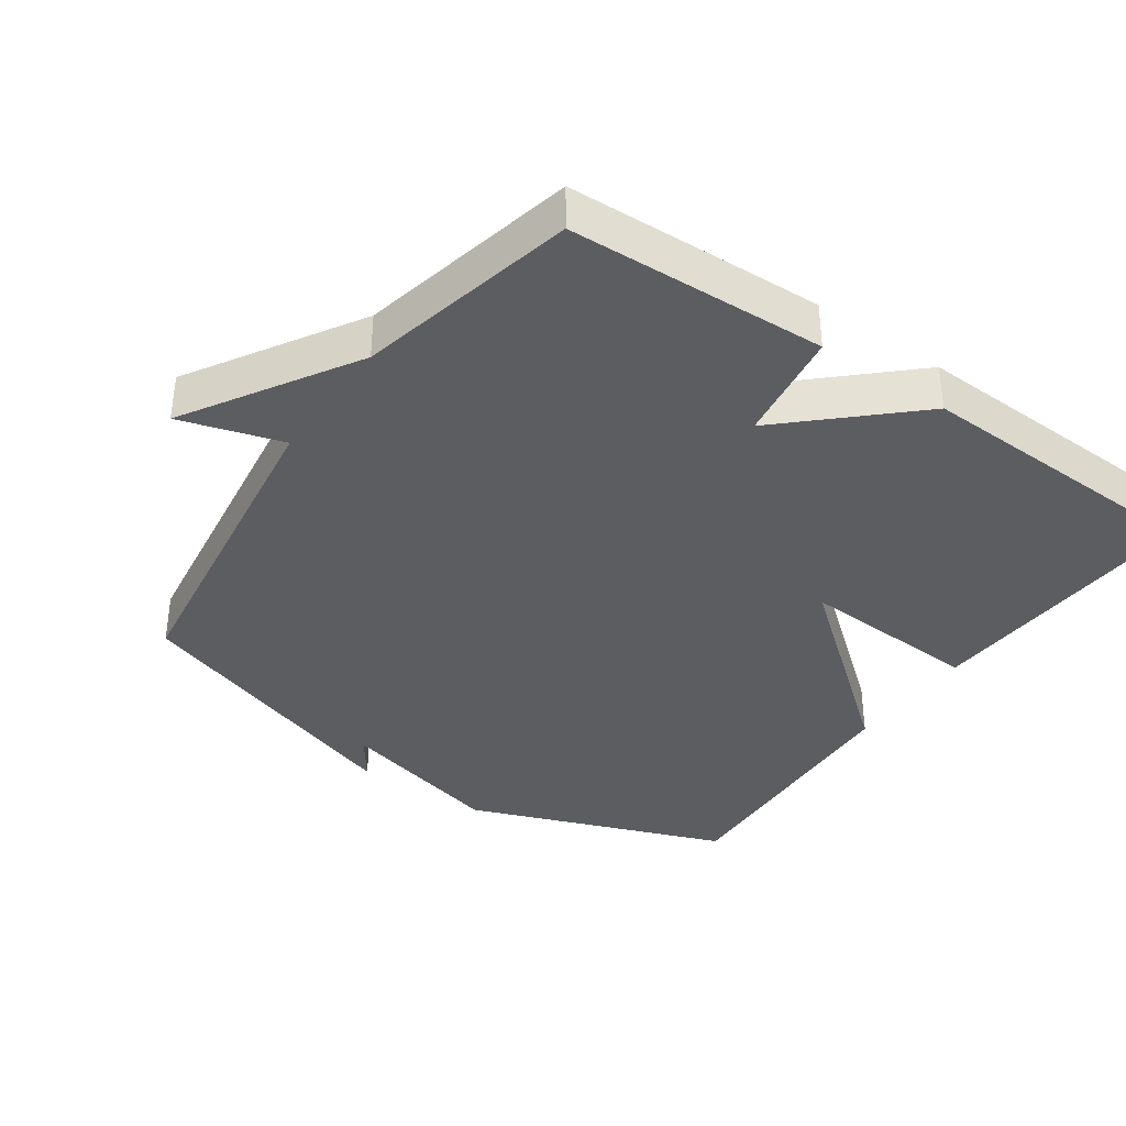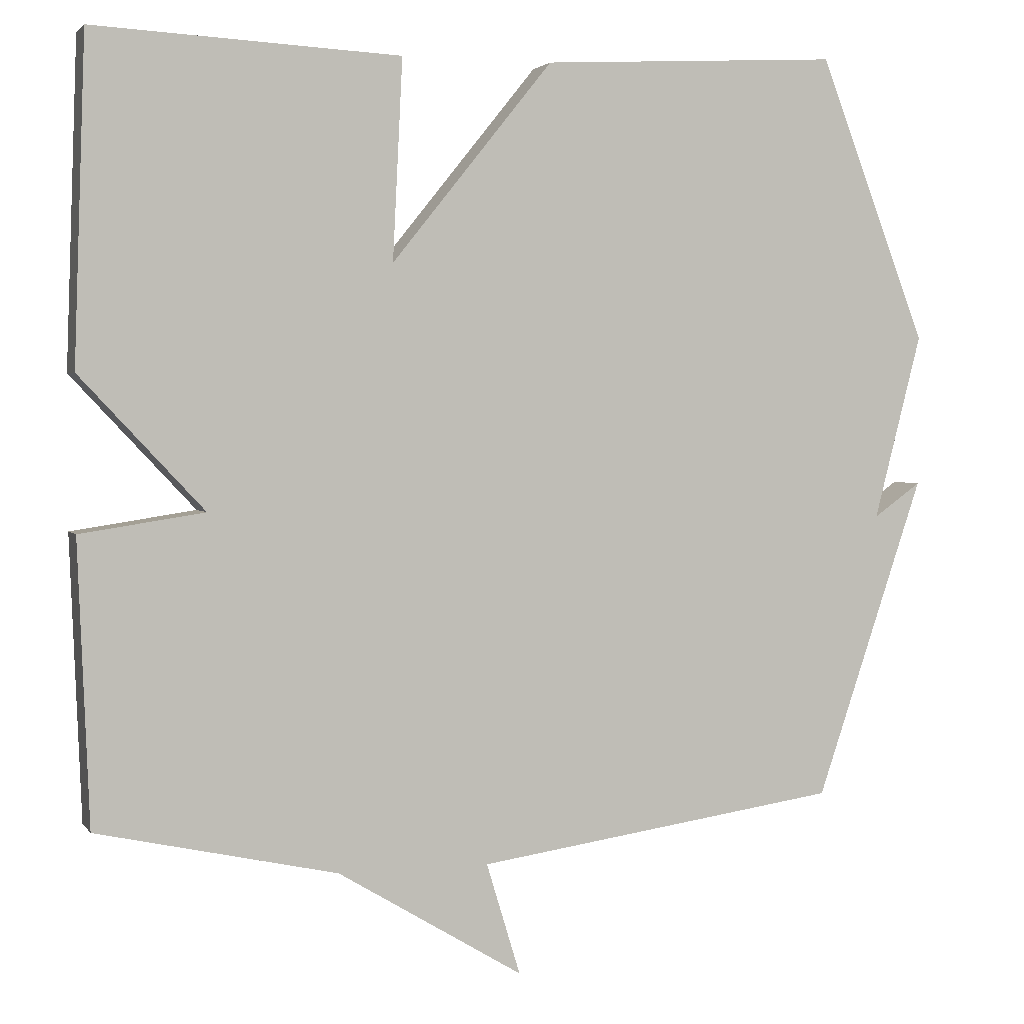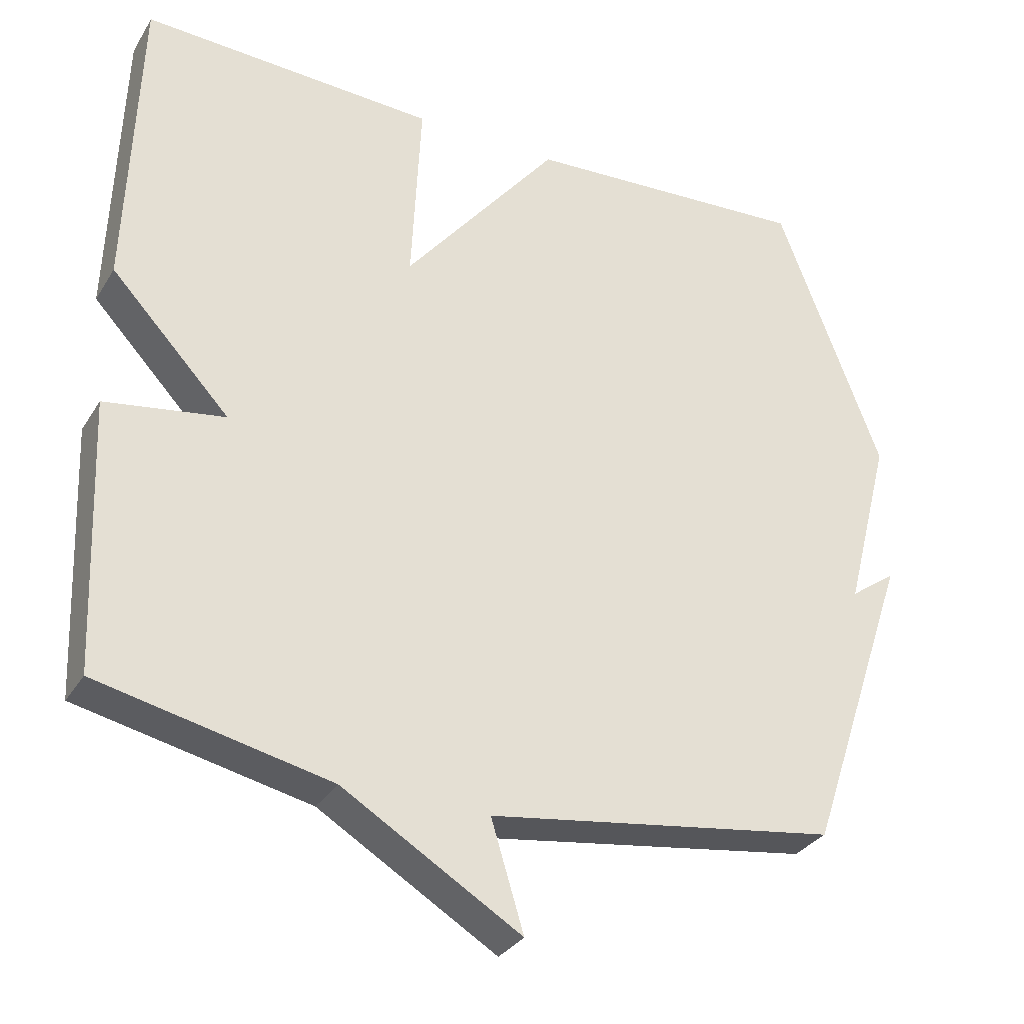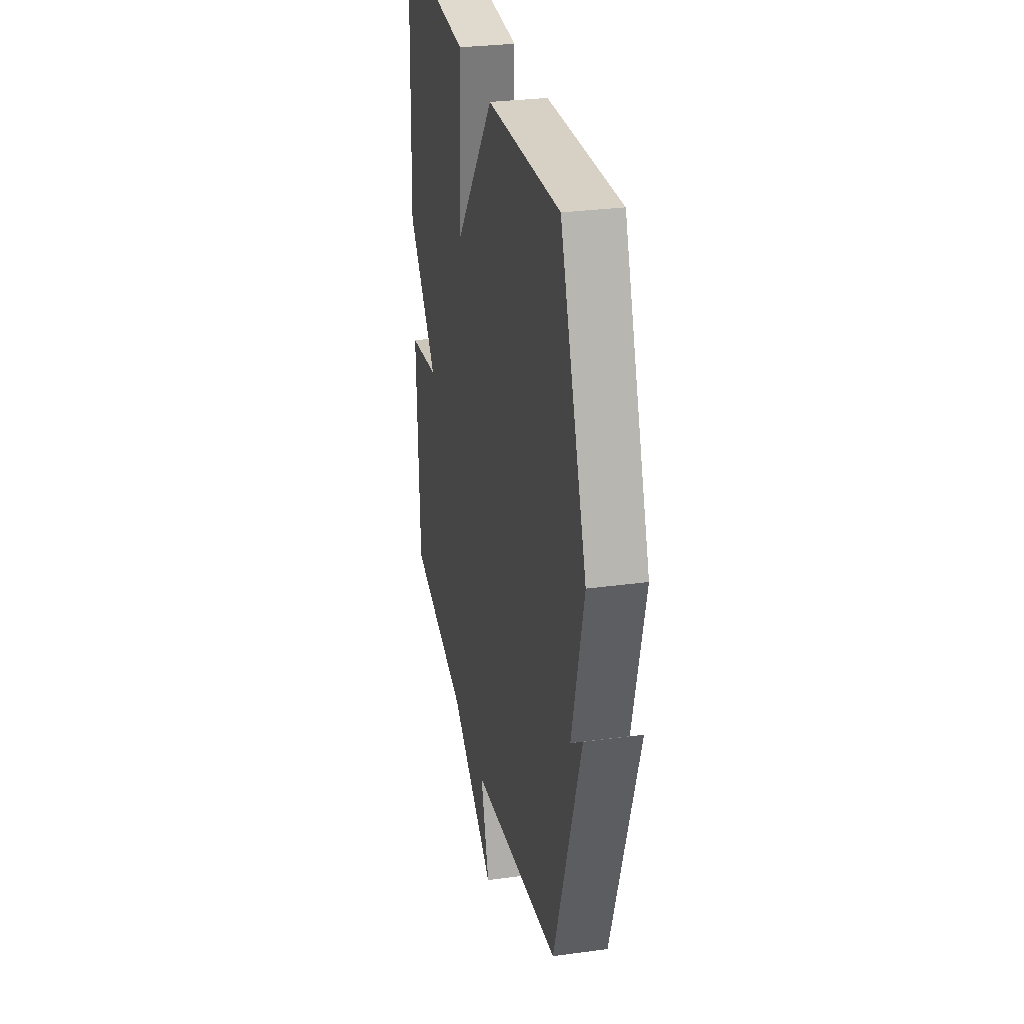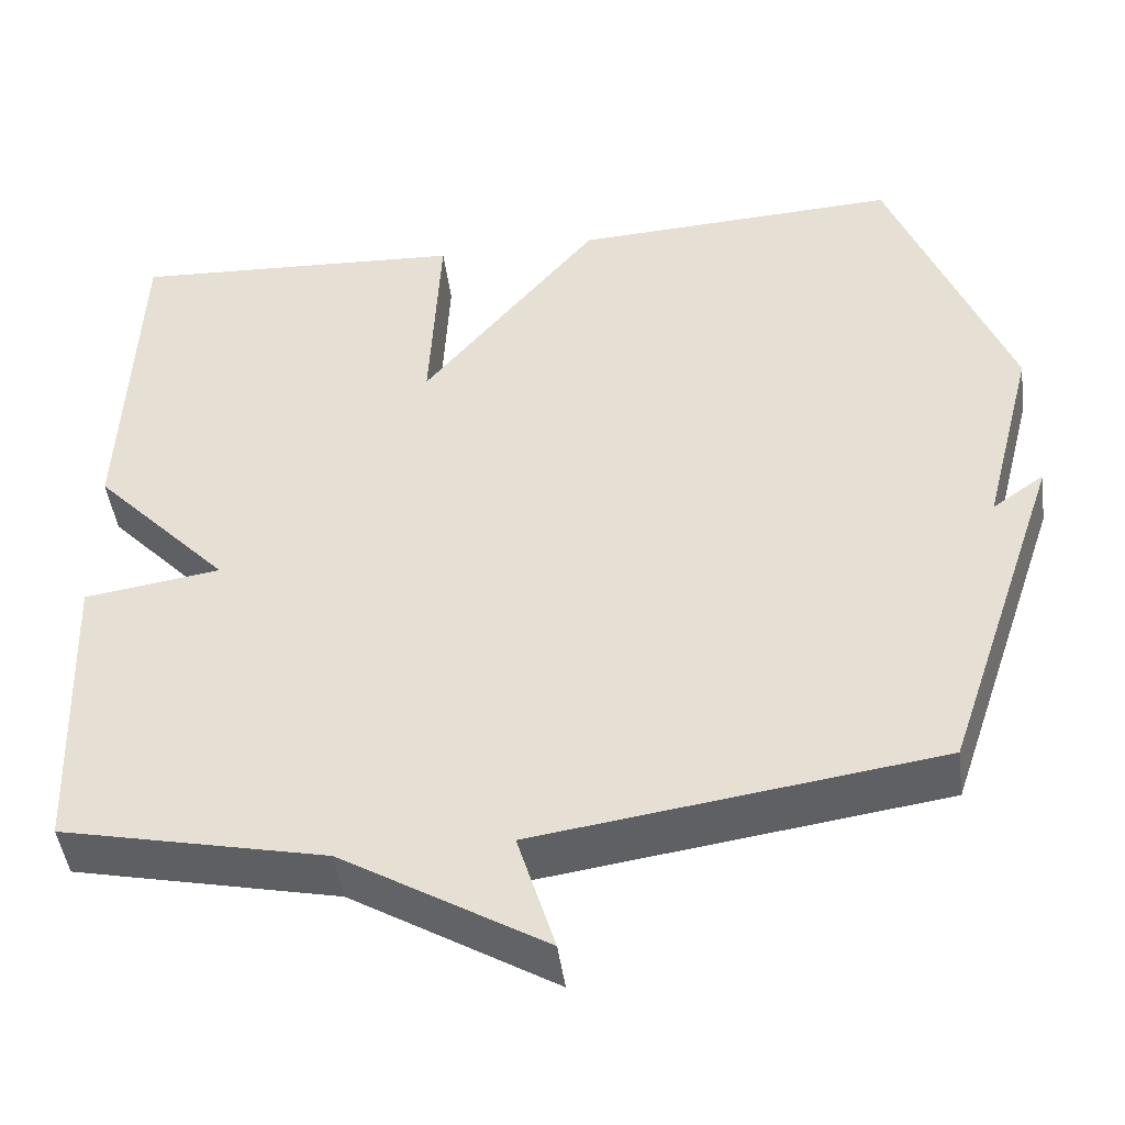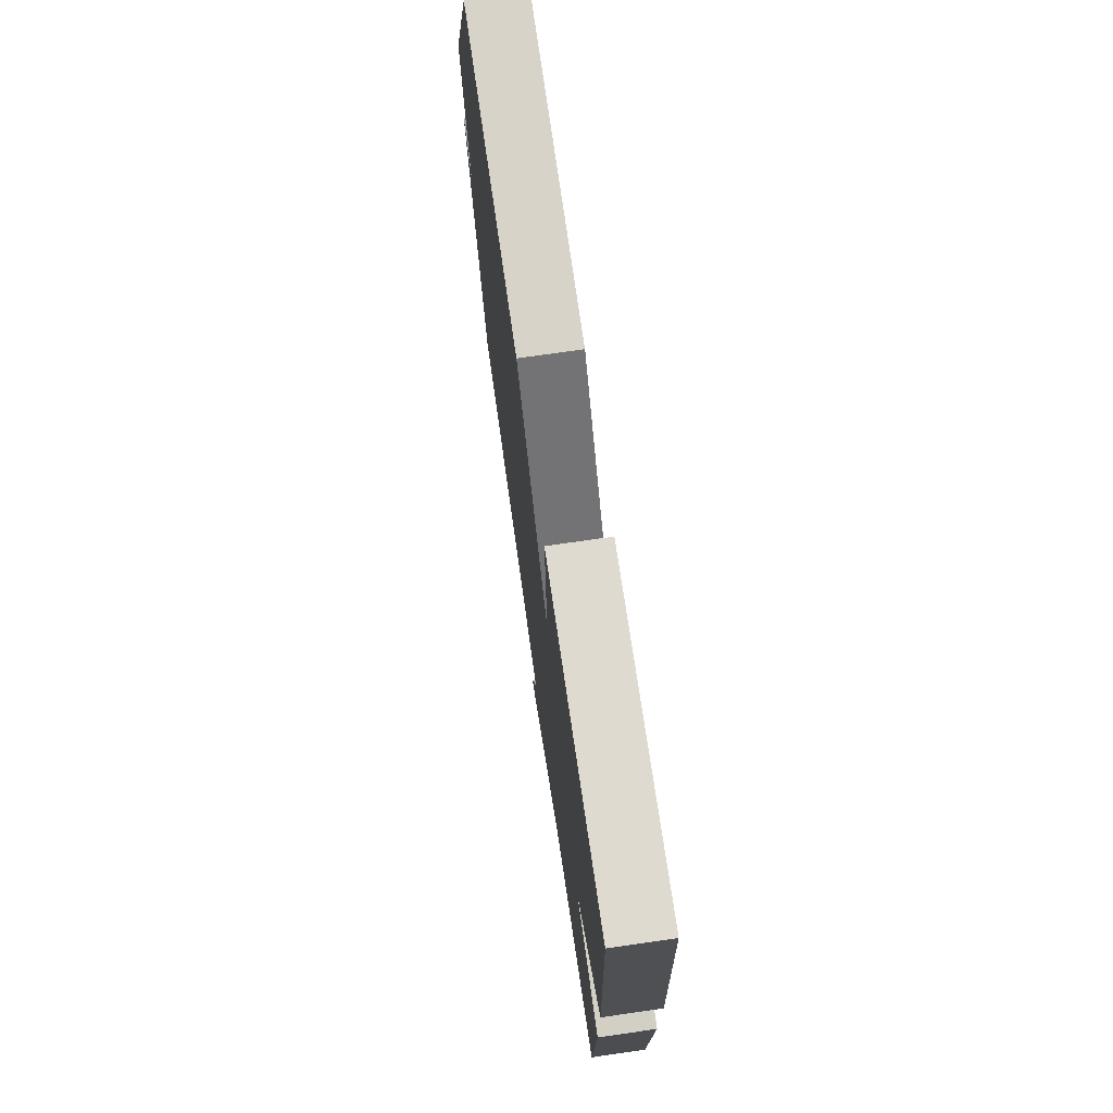
<metadata>
{"format":"obj","ext":"obj","renderer":"f3d","projection":"perspective","resolution":1024,"background":"white","views":[{"elev":-37.1,"azim":-125.0,"up":"+Y"},{"elev":2.6,"azim":-18.1,"up":"+Z"},{"elev":-31.3,"azim":-26.5,"up":"+Z"},{"elev":29.7,"azim":78.7,"up":"+Z"},{"elev":-46.2,"azim":7.5,"up":"+Z"},{"elev":73.6,"azim":-98.2,"up":"+Z"}]}
</metadata>
<code>
v -0.5 0.07 0.5
v -0.095 0.07 0.479
v -0.108 0.07 0.215
v 0.105 0.07 0.479
v 0.5 0.07 0.5
v 0.643 0.07 0.124
v 0.58 0.07 -0.121
v 0.643 0.07 -0.076
v 0.5 0.07 -0.5
v 0.018 0.07 -0.57
v 0.063 0.07 -0.718
v -0.182 0.07 -0.57
v -0.5 0.07 -0.5
v -0.515 0.07 -0.127
v -0.351 0.07 -0.102
v -0.515 0.07 0.073
v -0.5 0 0.5
v -0.095 0 0.479
v -0.108 0 0.215
v 0.105 0 0.479
v 0.5 0 0.5
v 0.643 0 0.124
v 0.58 0 -0.121
v 0.643 0 -0.076
v 0.5 0 -0.5
v 0.018 0 -0.57
v 0.063 0 -0.718
v -0.182 0 -0.57
v -0.5 0 -0.5
v -0.515 0 -0.127
v -0.351 0 -0.102
v -0.515 0 0.073
f 1 2 3
f 16 1 3
f 15 16 3
f 12 13 14 15
f 10 11 12 15
f 5 6 7
f 4 5 7
f 3 4 7
f 15 3 7
f 10 15 7
f 7 8 9 10
f 19 18 17
f 19 17 32
f 19 32 31
f 31 30 29 28
f 31 28 27 26
f 23 22 21
f 23 21 20
f 23 20 19
f 23 19 31
f 23 31 26
f 26 25 24 23
f 1 17 18 2
f 2 18 19 3
f 3 19 20 4
f 4 20 21 5
f 5 21 22 6
f 6 22 23 7
f 7 23 24 8
f 8 24 25 9
f 9 25 26 10
f 10 26 27 11
f 11 27 28 12
f 12 28 29 13
f 13 29 30 14
f 14 30 31 15
f 15 31 32 16
f 16 32 17 1

</code>
